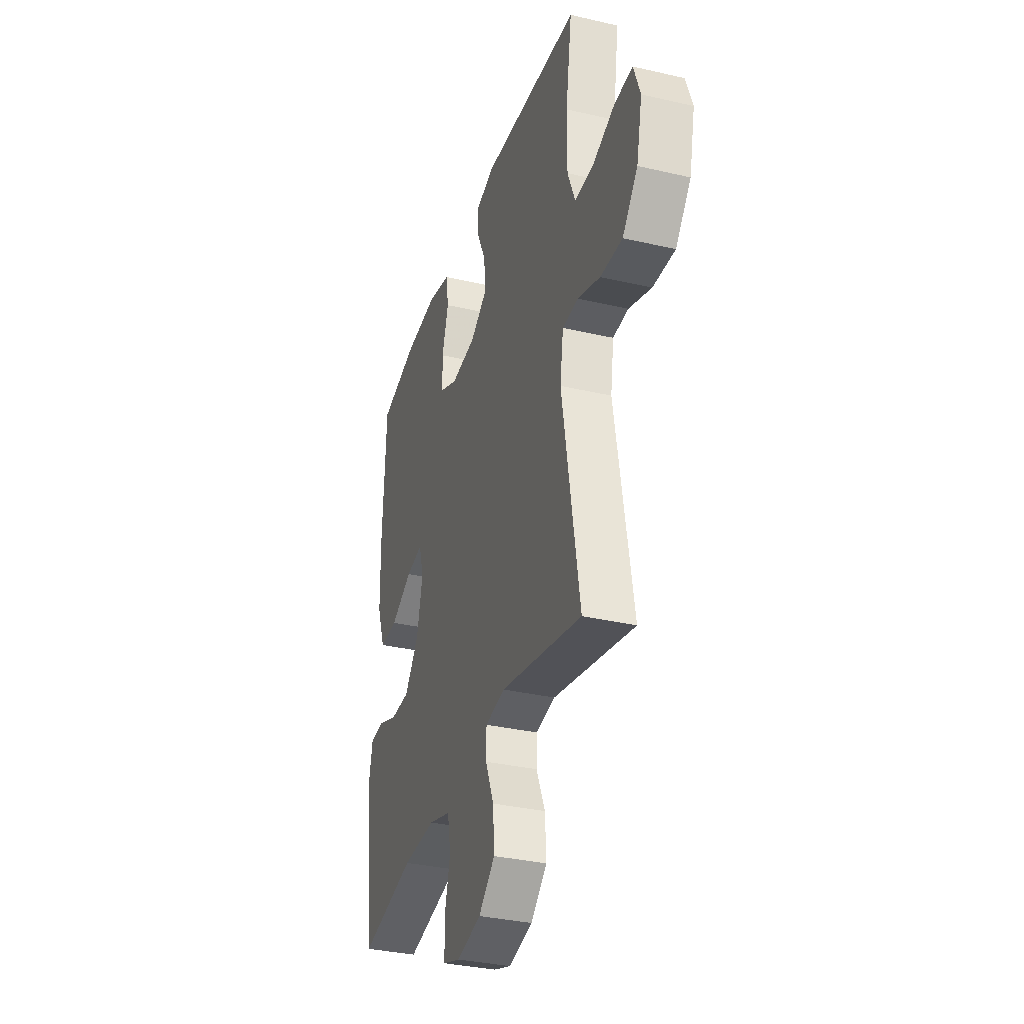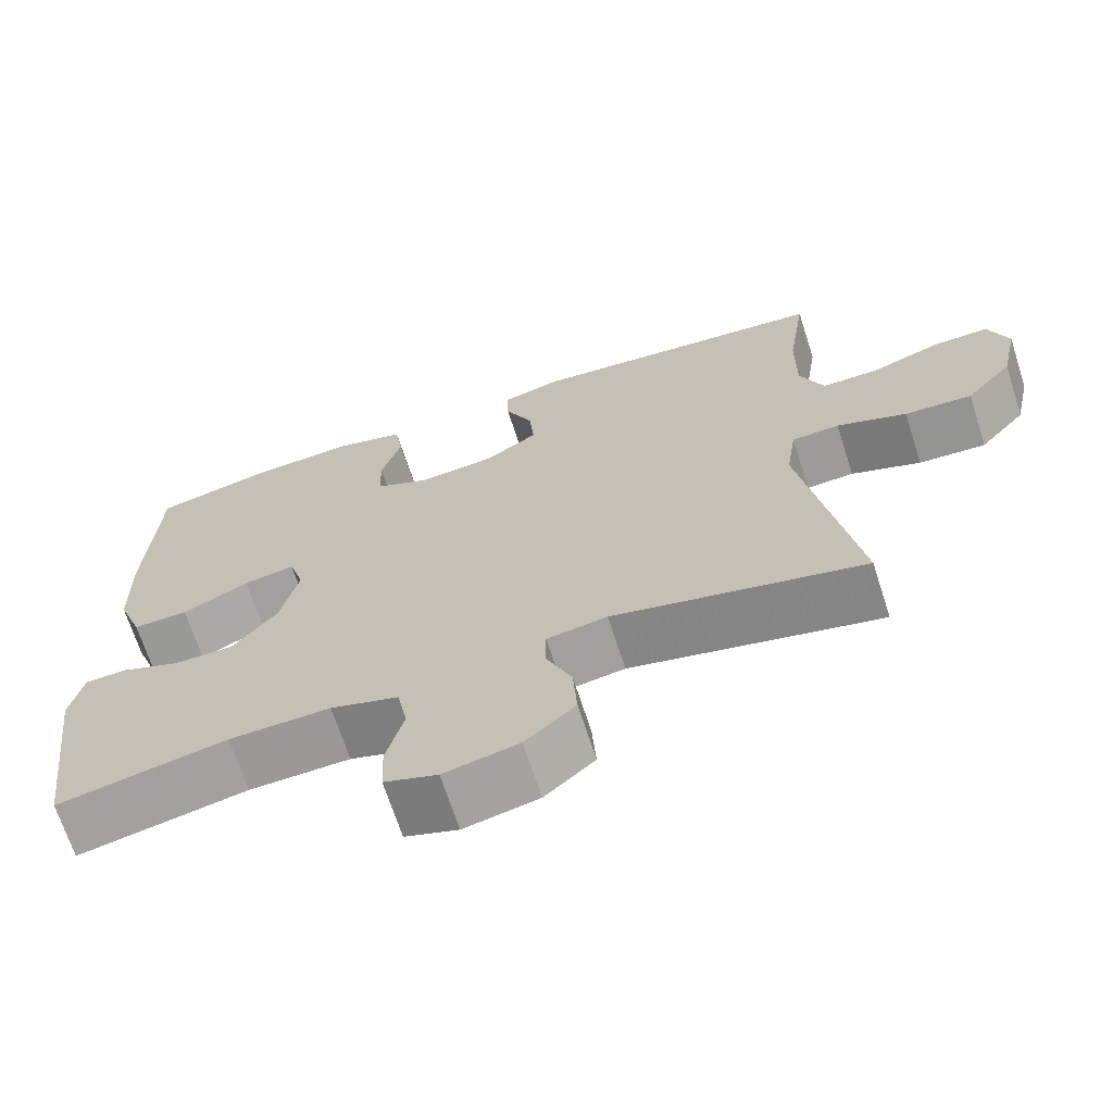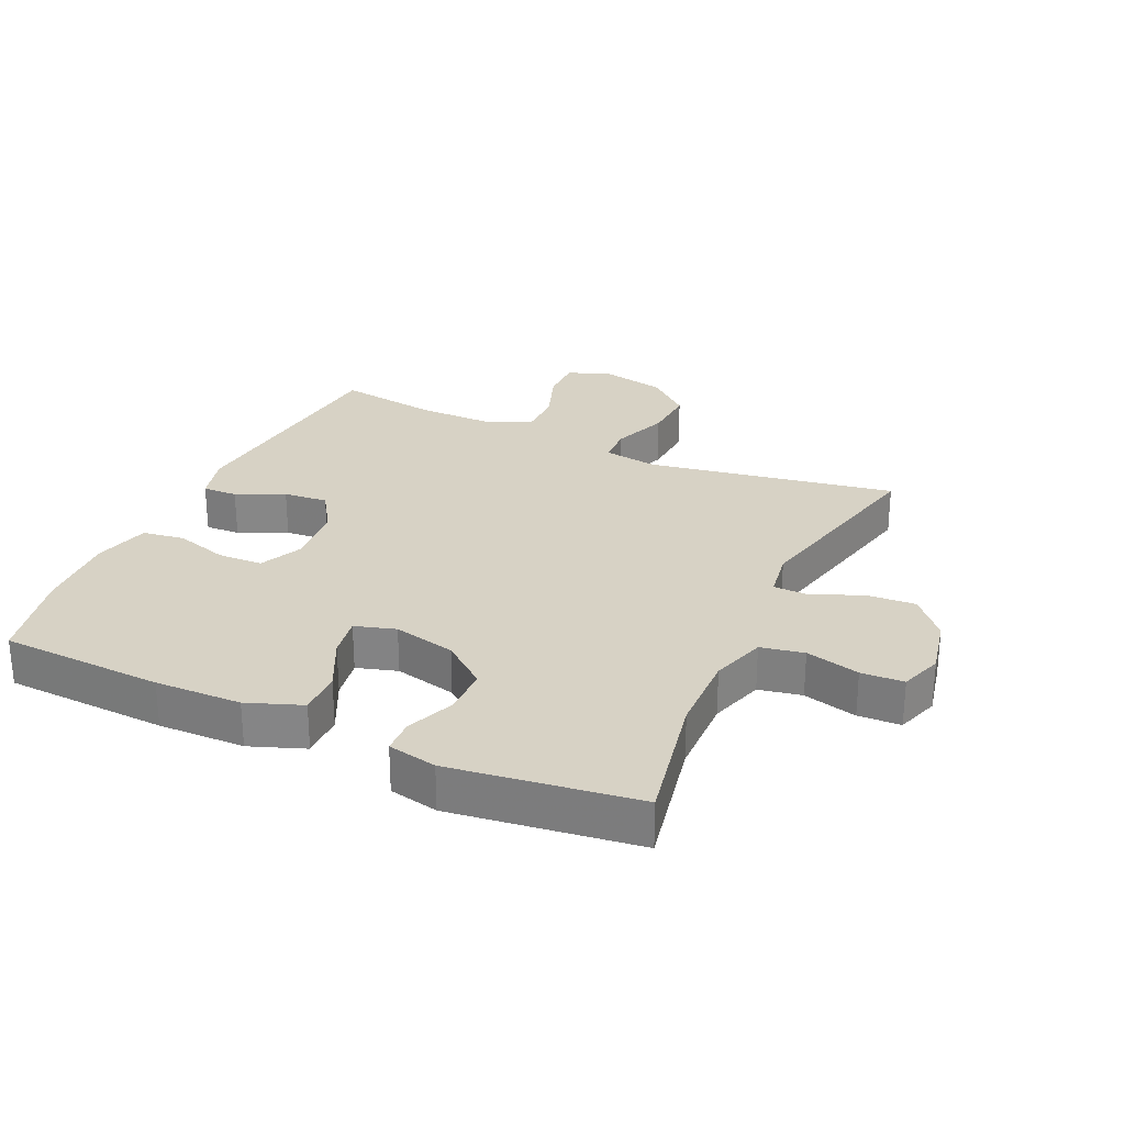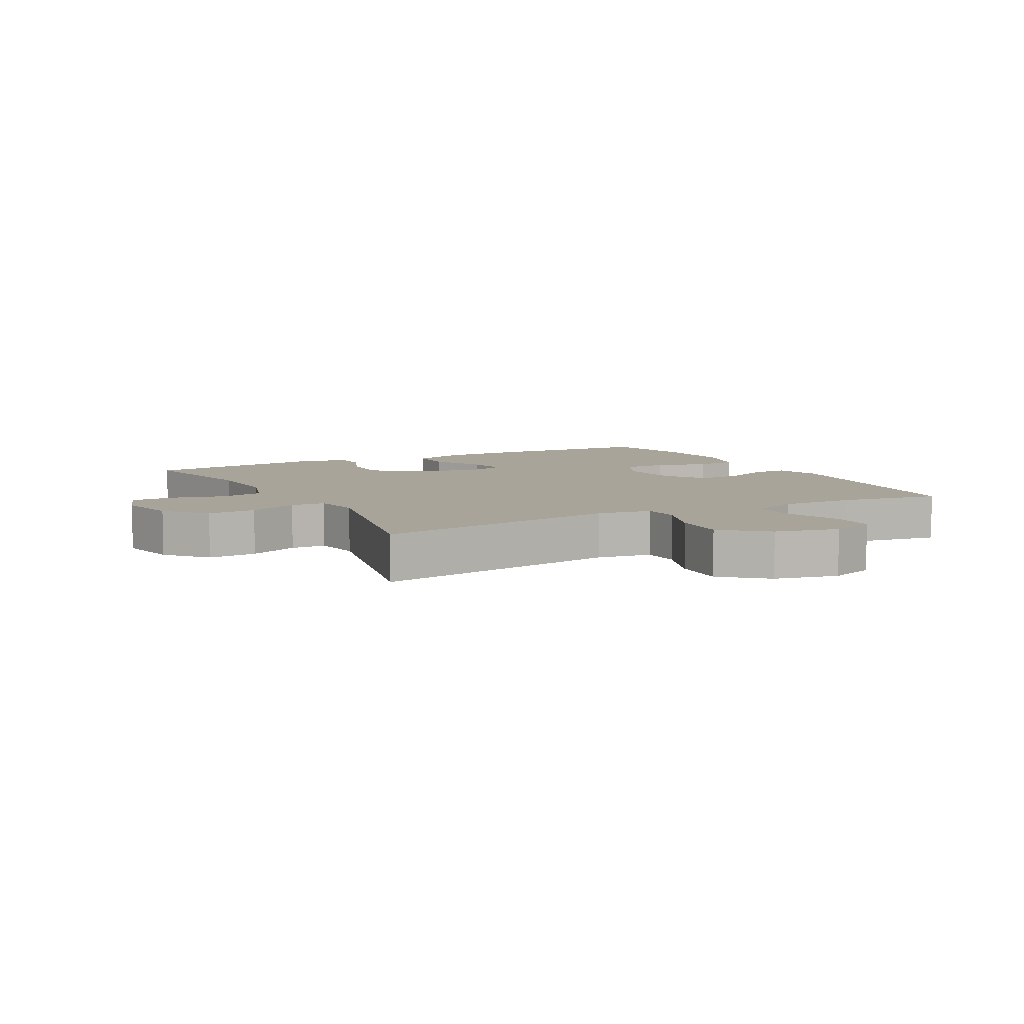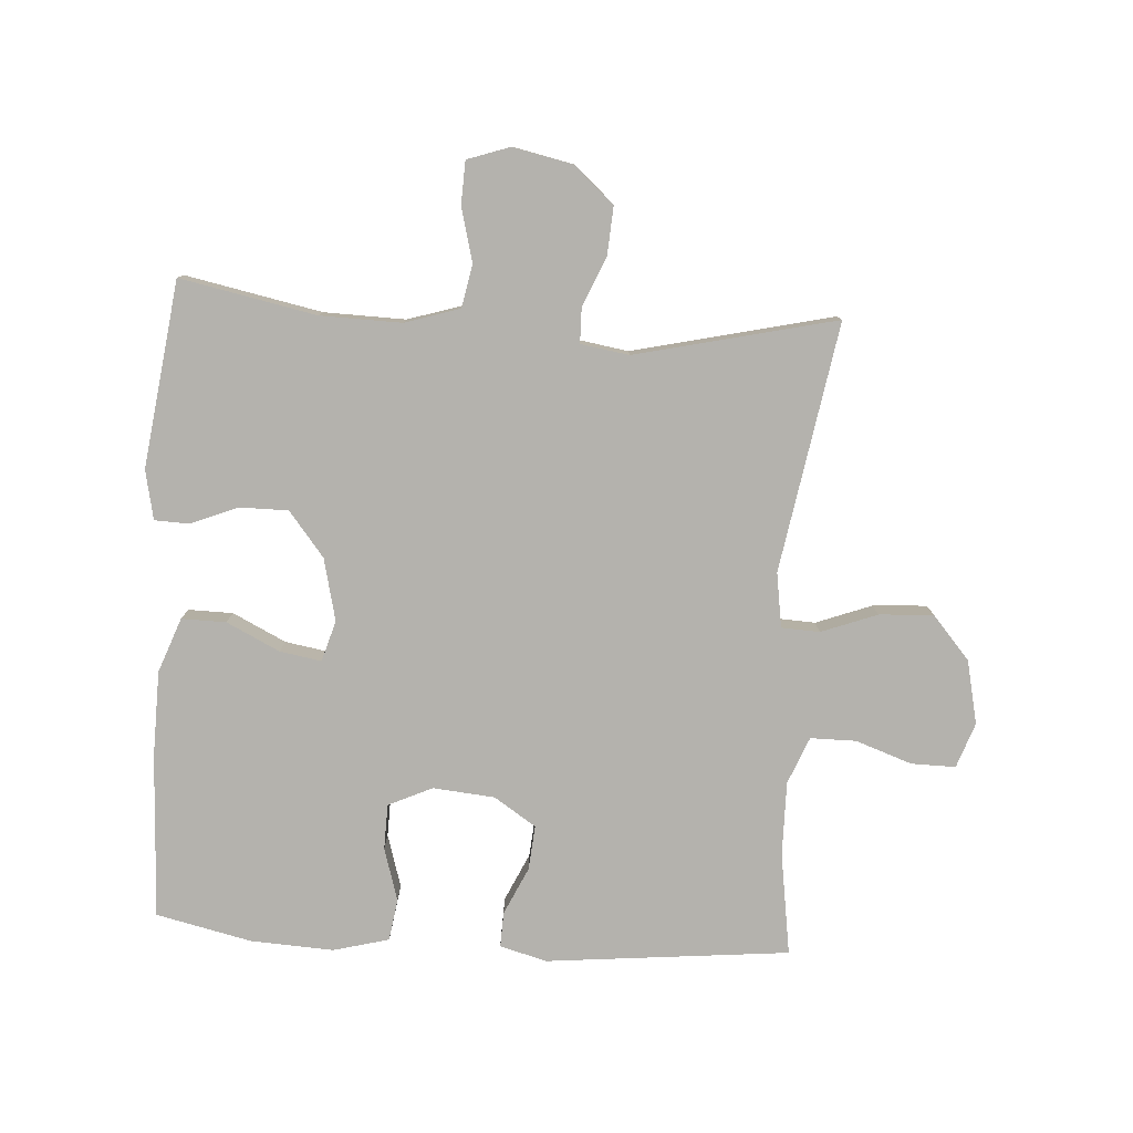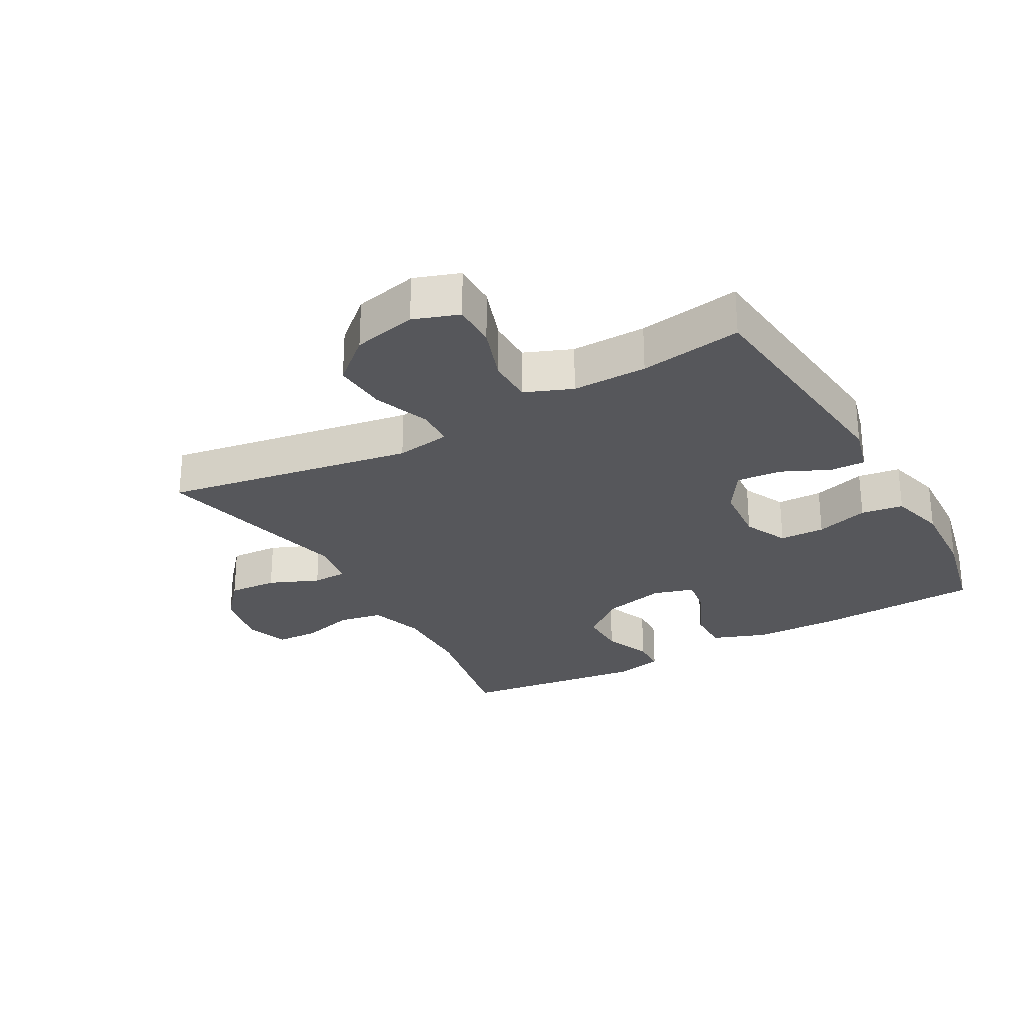
<metadata>
{"format":"obj","ext":"obj","renderer":"f3d","projection":"perspective","resolution":1024,"background":"white","views":[{"elev":-34.1,"azim":-107.4,"up":"+Z"},{"elev":-68.5,"azim":-162.1,"up":"+Z"},{"elev":27.5,"azim":114.6,"up":"+Y"},{"elev":7.2,"azim":-118.1,"up":"+Y"},{"elev":-79.6,"azim":176.4,"up":"+Y"},{"elev":-27.2,"azim":-60.5,"up":"+Y"}]}
</metadata>
<code>
v 0.5 0.07 -0.5
v 0.286 0.07 -0.457
v 0.158 0.07 -0.454
v 0.072 0.07 -0.481
v 0.059 0.07 -0.549
v 0.081 0.07 -0.634
v 0.078 0.07 -0.701
v 0.011 0.07 -0.724
v -0.083 0.07 -0.704
v -0.146 0.07 -0.649
v -0.141 0.07 -0.572
v -0.108 0.07 -0.494
v -0.109 0.07 -0.439
v -0.185 0.07 -0.427
v -0.5 0.07 -0.5
v -0.433 0.07 -0.109
v -0.446 0.07 -0.023
v -0.506 0.07 -0.02
v -0.594 0.07 -0.053
v -0.679 0.07 -0.058
v -0.738 0.07 0.01
v -0.76 0.07 0.11
v -0.735 0.07 0.181
v -0.665 0.07 0.18
v -0.577 0.07 0.149
v -0.505 0.07 0.149
v -0.475 0.07 0.223
v -0.476 0.07 0.34
v -0.5 0.07 0.5
v -0.118 0.07 0.538
v -0.044 0.07 0.518
v -0.046 0.07 0.463
v -0.081 0.07 0.388
v -0.087 0.07 0.318
v -0.021 0.07 0.275
v 0.076 0.07 0.266
v 0.145 0.07 0.298
v 0.147 0.07 0.369
v 0.122 0.07 0.452
v 0.132 0.07 0.518
v 0.22 0.07 0.541
v 0.35 0.07 0.534
v 0.5 0.07 0.5
v 0.512 0.07 0.243
v 0.509 0.07 0.107
v 0.477 0.07 0.021
v 0.407 0.07 0.022
v 0.323 0.07 0.063
v 0.258 0.07 0.074
v 0.239 0.07 0.01
v 0.262 0.07 -0.088
v 0.318 0.07 -0.158
v 0.394 0.07 -0.158
v 0.469 0.07 -0.128
v 0.523 0.07 -0.13
v 0.539 0.07 -0.207
v 0.5 0 -0.5
v 0.286 0 -0.457
v 0.158 0 -0.454
v 0.072 0 -0.481
v 0.059 0 -0.549
v 0.081 0 -0.634
v 0.078 0 -0.701
v 0.011 0 -0.724
v -0.083 0 -0.704
v -0.146 0 -0.649
v -0.141 0 -0.572
v -0.108 0 -0.494
v -0.109 0 -0.439
v -0.185 0 -0.427
v -0.5 0 -0.5
v -0.433 0 -0.109
v -0.446 0 -0.023
v -0.506 0 -0.02
v -0.594 0 -0.053
v -0.679 0 -0.058
v -0.738 0 0.01
v -0.76 0 0.11
v -0.735 0 0.181
v -0.665 0 0.18
v -0.577 0 0.149
v -0.505 0 0.149
v -0.475 0 0.223
v -0.476 0 0.34
v -0.5 0 0.5
v -0.118 0 0.538
v -0.044 0 0.518
v -0.046 0 0.463
v -0.081 0 0.388
v -0.087 0 0.318
v -0.021 0 0.275
v 0.076 0 0.266
v 0.145 0 0.298
v 0.147 0 0.369
v 0.122 0 0.452
v 0.132 0 0.518
v 0.22 0 0.541
v 0.35 0 0.534
v 0.5 0 0.5
v 0.512 0 0.243
v 0.509 0 0.107
v 0.477 0 0.021
v 0.407 0 0.022
v 0.323 0 0.063
v 0.258 0 0.074
v 0.239 0 0.01
v 0.262 0 -0.088
v 0.318 0 -0.158
v 0.394 0 -0.158
v 0.469 0 -0.128
v 0.523 0 -0.13
v 0.539 0 -0.207
f 53 54 55 56
f 52 53 56 1
f 51 52 1 2
f 50 51 2 3
f 45 46 47 48
f 45 48 49
f 44 45 49
f 43 44 49
f 42 43 49
f 41 42 49 50
f 38 39 40 41
f 37 38 41 50
f 30 31 32 33
f 28 29 30 33
f 27 28 33 34
f 26 27 34 35
f 22 23 24 25
f 22 25 26
f 21 22 26
f 18 19 20 21
f 17 18 21 26
f 14 15 16
f 13 14 16 17
f 9 10 11 12
f 9 12 13
f 8 9 13
f 5 6 7 8
f 4 5 8 13
f 36 37 50 3
f 17 26 35 36
f 13 17 36
f 3 4 13 36
f 112 111 110 109
f 57 112 109 108
f 58 57 108 107
f 59 58 107 106
f 104 103 102 101
f 105 104 101
f 105 101 100
f 105 100 99
f 105 99 98
f 106 105 98 97
f 97 96 95 94
f 106 97 94 93
f 89 88 87 86
f 89 86 85 84
f 90 89 84 83
f 91 90 83 82
f 81 80 79 78
f 82 81 78
f 82 78 77
f 77 76 75 74
f 82 77 74 73
f 72 71 70
f 73 72 70 69
f 68 67 66 65
f 69 68 65
f 69 65 64
f 64 63 62 61
f 69 64 61 60
f 59 106 93 92
f 92 91 82 73
f 92 73 69
f 92 69 60 59
f 1 57 58 2
f 2 58 59 3
f 3 59 60 4
f 4 60 61 5
f 5 61 62 6
f 6 62 63 7
f 7 63 64 8
f 8 64 65 9
f 9 65 66 10
f 10 66 67 11
f 11 67 68 12
f 12 68 69 13
f 13 69 70 14
f 14 70 71 15
f 15 71 72 16
f 16 72 73 17
f 17 73 74 18
f 18 74 75 19
f 19 75 76 20
f 20 76 77 21
f 21 77 78 22
f 22 78 79 23
f 23 79 80 24
f 24 80 81 25
f 25 81 82 26
f 26 82 83 27
f 27 83 84 28
f 28 84 85 29
f 29 85 86 30
f 30 86 87 31
f 31 87 88 32
f 32 88 89 33
f 33 89 90 34
f 34 90 91 35
f 35 91 92 36
f 36 92 93 37
f 37 93 94 38
f 38 94 95 39
f 39 95 96 40
f 40 96 97 41
f 41 97 98 42
f 42 98 99 43
f 43 99 100 44
f 44 100 101 45
f 45 101 102 46
f 46 102 103 47
f 47 103 104 48
f 48 104 105 49
f 49 105 106 50
f 50 106 107 51
f 51 107 108 52
f 52 108 109 53
f 53 109 110 54
f 54 110 111 55
f 55 111 112 56
f 56 112 57 1

</code>
